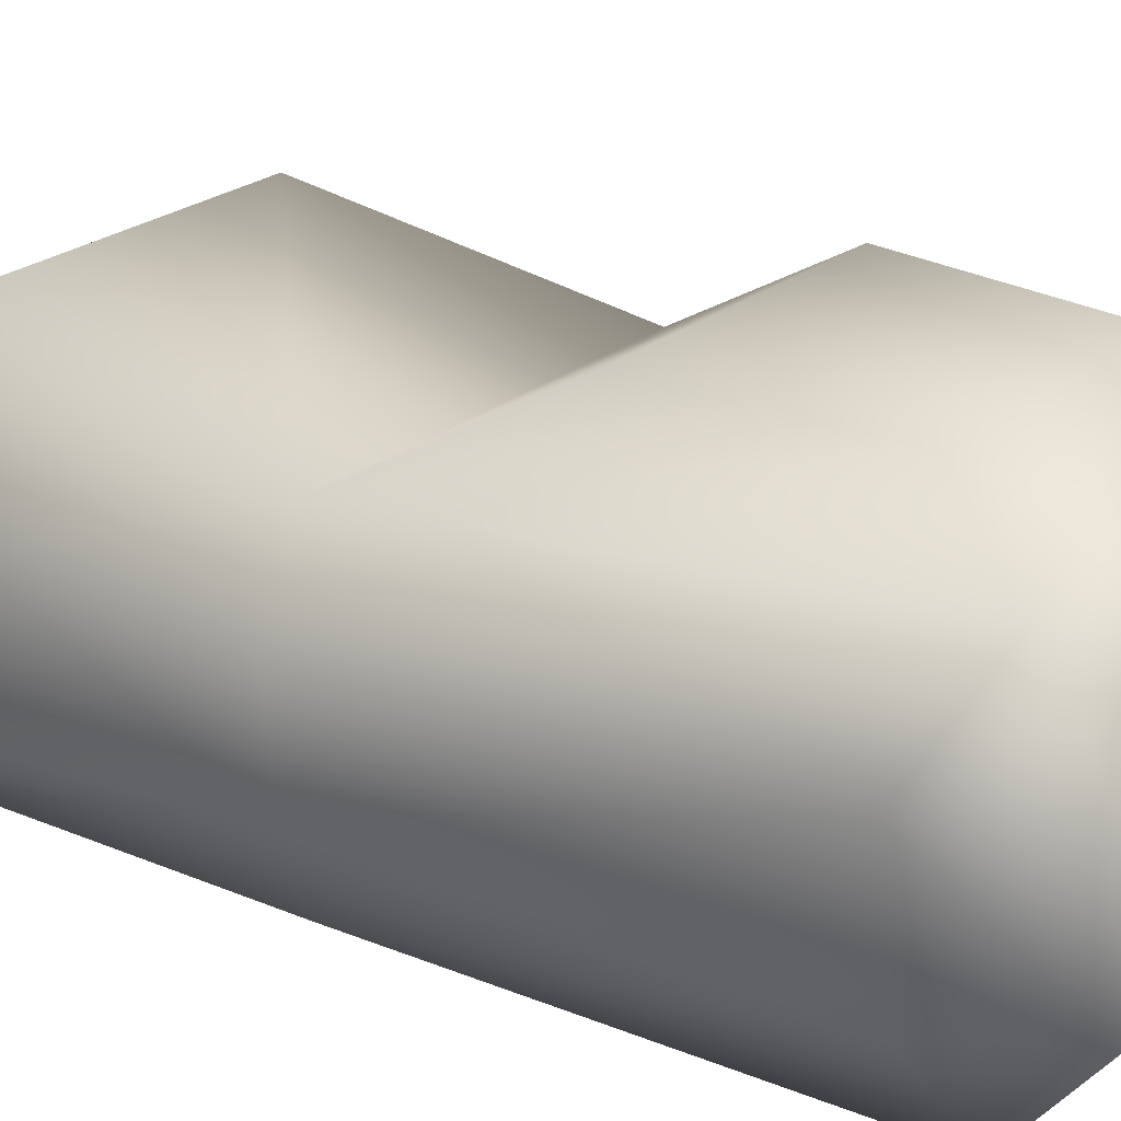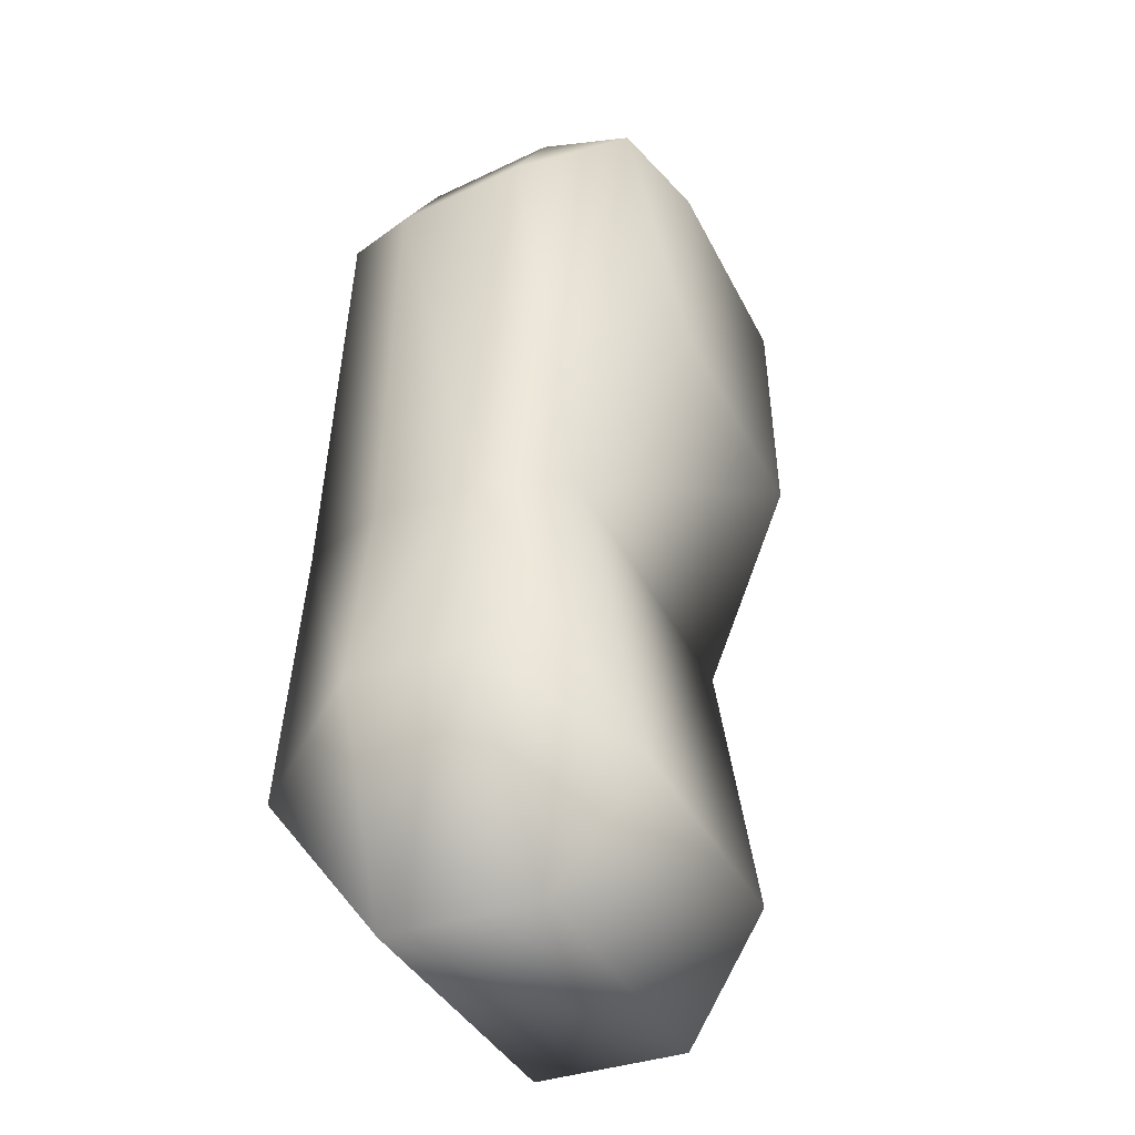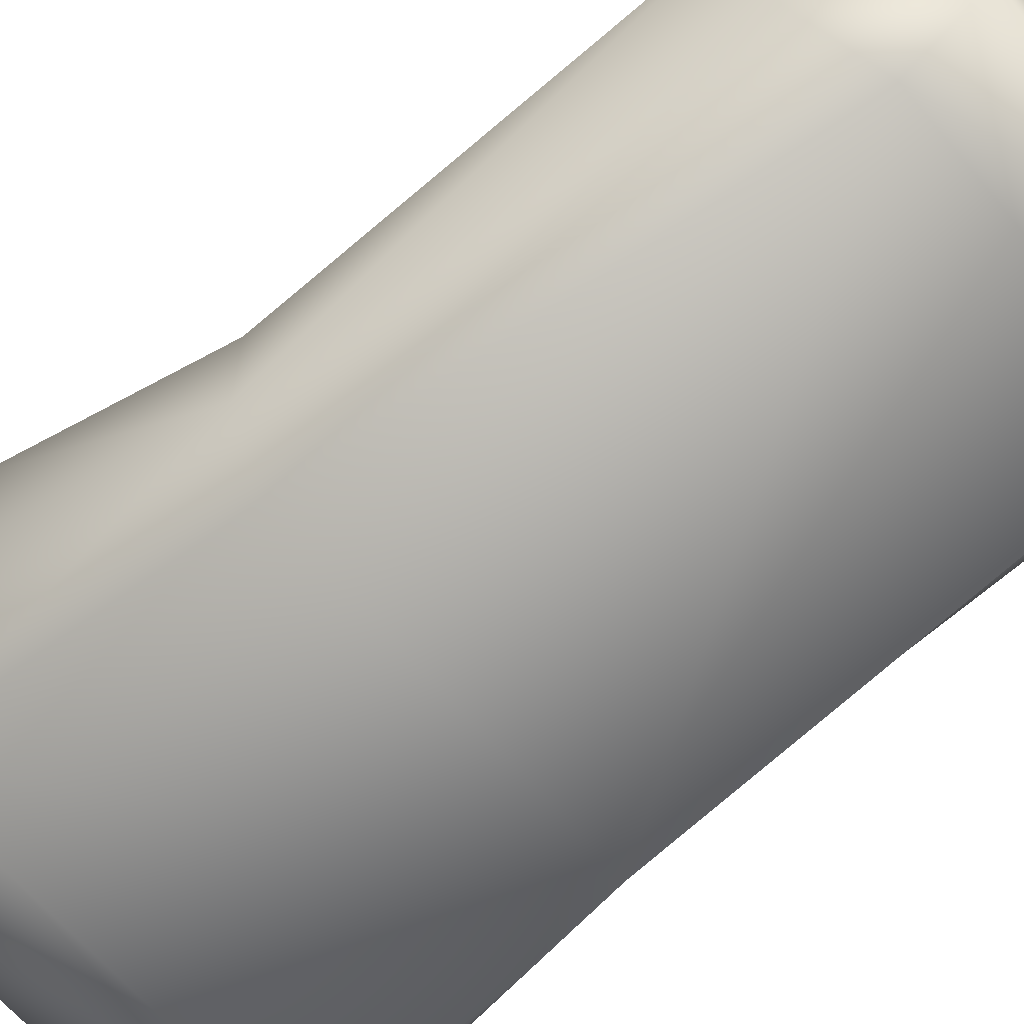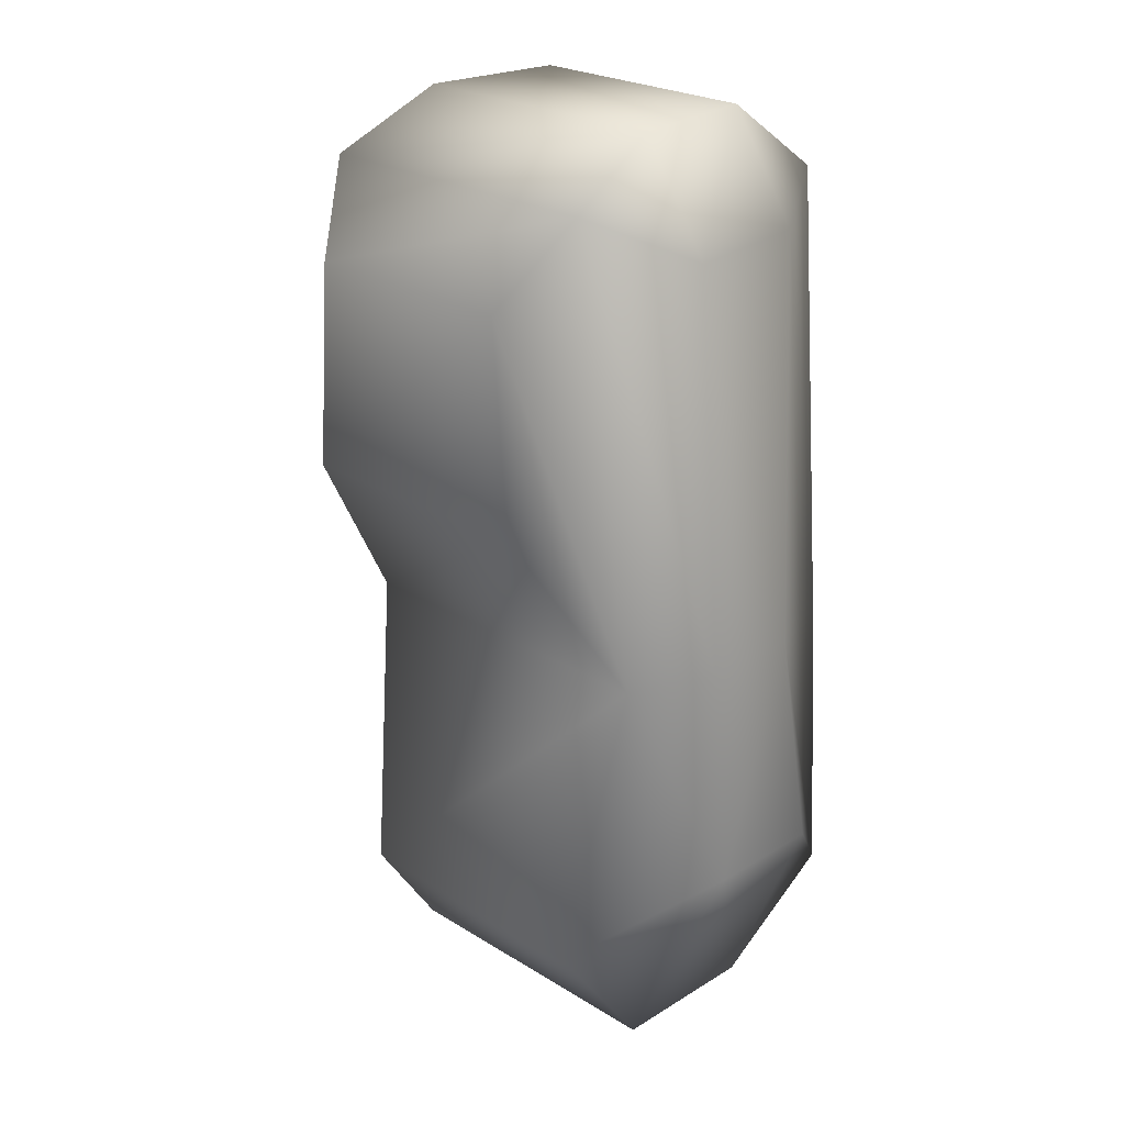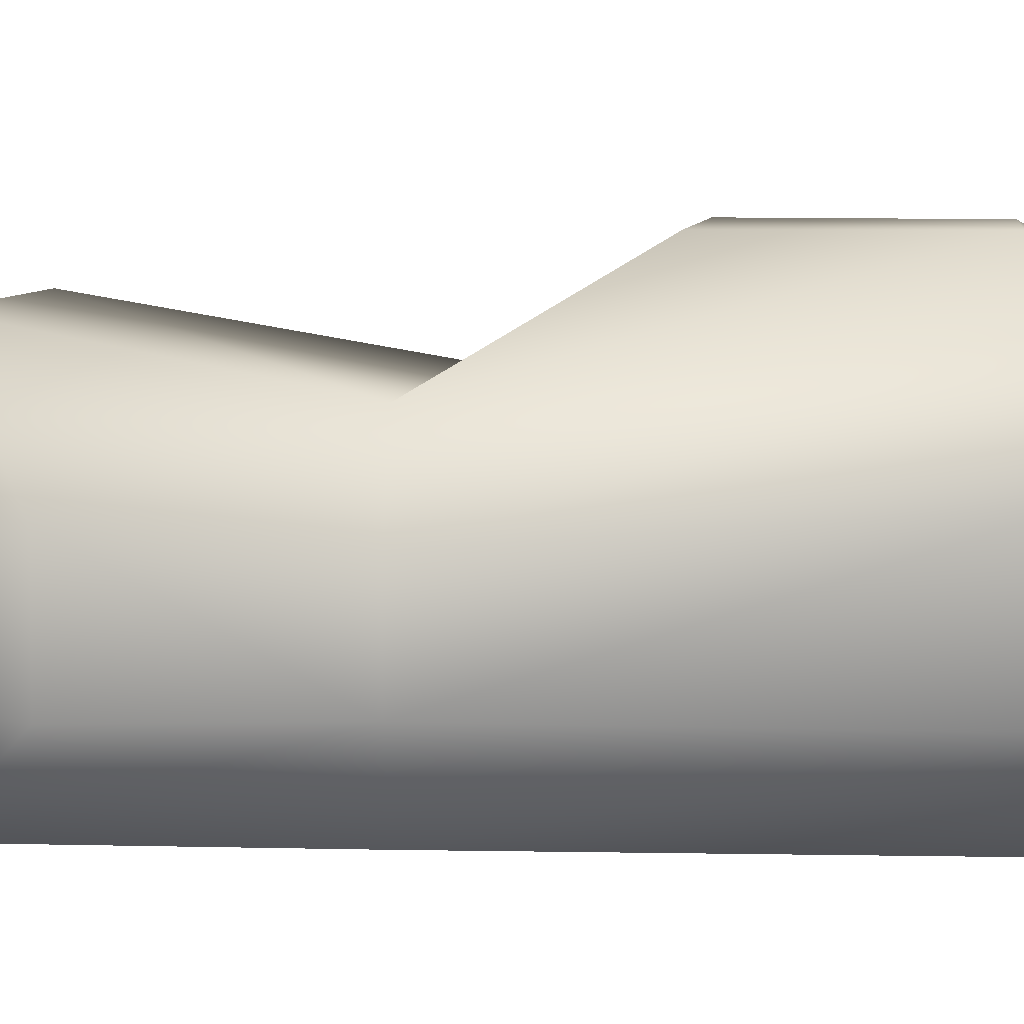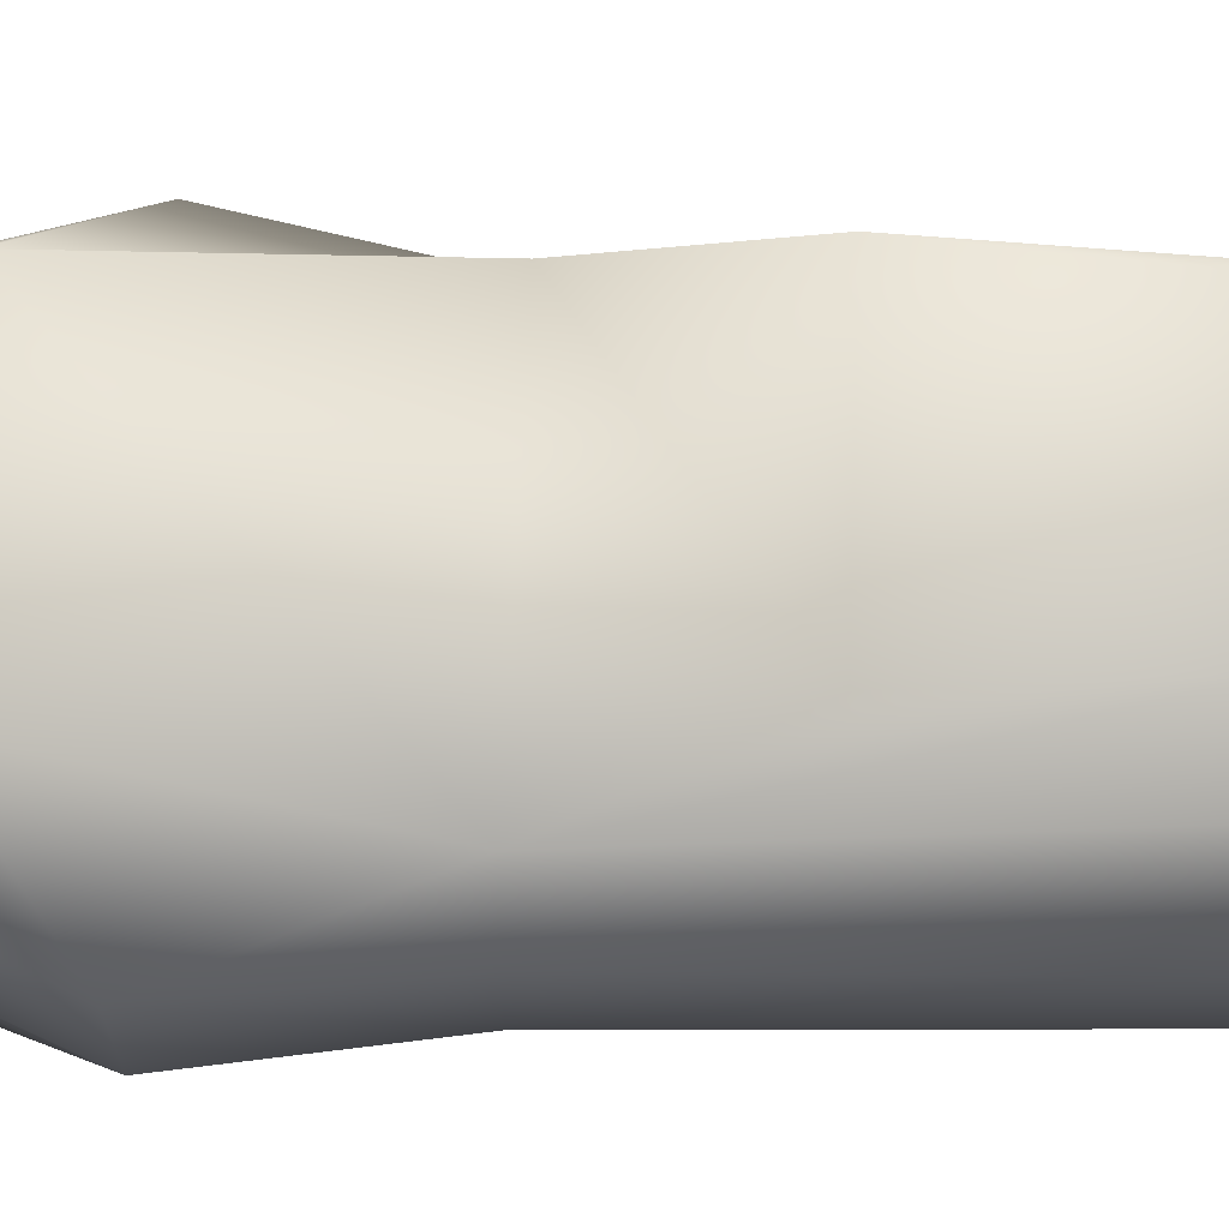
<metadata>
{"format":"obj","ext":"obj","renderer":"f3d","projection":"perspective","resolution":1024,"background":"white","views":[{"elev":24.5,"azim":-51.9,"up":"+Y"},{"elev":-37.8,"azim":114.1,"up":"+Z"},{"elev":-63.9,"azim":-50.0,"up":"+Y"},{"elev":24.7,"azim":-135.0,"up":"+Z"},{"elev":6.8,"azim":-82.6,"up":"+Y"},{"elev":66.1,"azim":-87.7,"up":"+Y"}]}
</metadata>
<code>
v 10 -11 -3
v 8 -11 23
v -8 -11 23
v -8 -11 23
v -10 -11 -3
v 10 -11 -3
v 8 11 7
v -7 11 7
v -6 11 19
v -6 11 19
v 7 11 19
v 8 11 7
v 9 -6 -27
v -9 -6 -27
v -9 3 -27
v -9 3 -27
v 9 3 -27
v 9 -6 -27
v -12 -6 -3
v -11 -6 21
v -12 2 21
v -12 2 21
v -12 0 -3
v -12 -6 -3
v -7 -6 27
v 7 -6 27
v 8 2 27
v 8 2 27
v -8 2 27
v -7 -6 27
v 11 -6 21
v 12 -6 -3
v 12 0 -3
v 12 0 -3
v 12 2 21
v 11 -6 21
v 10 5 -3
v -10 5 -3
v -7 11 7
v -7 11 7
v 8 11 7
v 10 5 -3
v -10 5 -3
v -9 8 24
v -6 11 19
v -6 11 19
v -7 11 7
v -10 5 -3
v -9 8 24
v 9 8 24
v 7 11 19
v 7 11 19
v -6 11 19
v -9 8 24
v 9 8 24
v 10 5 -3
v 8 11 7
v 8 11 7
v 7 11 19
v 9 8 24
v 10 -11 -3
v -10 -11 -3
v -11 -11 -20
v -11 -11 -20
v 12 -11 -20
v 10 -11 -3
v -12 -6 -3
v -12 0 -3
v -14 1 -15
v -14 1 -15
v -14 -6 -15
v -12 -6 -3
v -10 5 -3
v 10 5 -3
v 8 8 -20
v 8 8 -20
v -8 8 -20
v -10 5 -3
v 12 0 -3
v 12 -6 -3
v 14 -6 -15
v 14 -6 -15
v 14 1 -15
v 12 0 -3
v 12 -11 -20
v -11 -11 -20
v -9 -6 -27
v -9 -6 -27
v 9 -6 -27
v 12 -11 -20
v -8 8 -20
v 8 8 -20
v 9 3 -27
v 9 3 -27
v -9 3 -27
v -8 8 -20
v 8 -11 23
v 10 -11 -3
v 12 -6 -3
v 12 -6 -3
v 11 -6 21
v 8 -11 23
v 10 5 -3
v 9 8 24
v 12 2 21
v 12 2 21
v 12 0 -3
v 10 5 -3
v 10 -11 -3
v 12 -11 -20
v 14 -6 -15
v 14 -6 -15
v 12 -6 -3
v 10 -11 -3
v 8 8 -20
v 10 5 -3
v 12 0 -3
v 12 0 -3
v 14 1 -15
v 8 8 -20
v -8 -11 23
v 8 -11 23
v 7 -6 27
v 7 -6 27
v -7 -6 27
v -8 -11 23
v 9 8 24
v -9 8 24
v -8 2 27
v -8 2 27
v 8 2 27
v 9 8 24
v -10 -11 -3
v -8 -11 23
v -11 -6 21
v -11 -6 21
v -12 -6 -3
v -10 -11 -3
v -9 8 24
v -10 5 -3
v -12 0 -3
v -12 0 -3
v -12 2 21
v -9 8 24
v -11 -11 -20
v -10 -11 -3
v -12 -6 -3
v -12 -6 -3
v -14 -6 -15
v -11 -11 -20
v -10 5 -3
v -8 8 -20
v -14 1 -15
v -14 1 -15
v -12 0 -3
v -10 5 -3
v -9 8 24
v -12 2 21
v -8 2 27
v -12 2 21
v -11 -6 21
v -7 -6 27
v -12 2 21
v -7 -6 27
v -8 2 27
v -11 -6 21
v -8 -11 23
v -7 -6 27
v -14 1 -15
v -8 8 -20
v -9 3 -27
v -14 1 -15
v -9 3 -27
v -9 -6 -27
v -14 1 -15
v -9 -6 -27
v -14 -6 -15
v -9 -6 -27
v -11 -11 -20
v -14 -6 -15
v 14 1 -15
v 9 3 -27
v 8 8 -20
v 14 1 -15
v 14 -6 -15
v 9 -6 -27
v 14 1 -15
v 9 -6 -27
v 9 3 -27
v 14 -6 -15
v 12 -11 -20
v 9 -6 -27
v 8 2 27
v 12 2 21
v 9 8 24
v 8 2 27
v 7 -6 27
v 11 -6 21
v 8 2 27
v 11 -6 21
v 12 2 21
v 7 -6 27
v 8 -11 23
v 11 -6 21
f 1 2 3
f 4 5 6
f 7 8 9
f 10 11 12
f 13 14 15
f 16 17 18
f 19 20 21
f 22 23 24
f 25 26 27
f 28 29 30
f 31 32 33
f 34 35 36
f 37 38 39
f 40 41 42
f 43 44 45
f 46 47 48
f 49 50 51
f 52 53 54
f 55 56 57
f 58 59 60
f 61 62 63
f 64 65 66
f 67 68 69
f 70 71 72
f 73 74 75
f 76 77 78
f 79 80 81
f 82 83 84
f 85 86 87
f 88 89 90
f 91 92 93
f 94 95 96
f 97 98 99
f 100 101 102
f 103 104 105
f 106 107 108
f 109 110 111
f 112 113 114
f 115 116 117
f 118 119 120
f 121 122 123
f 124 125 126
f 127 128 129
f 130 131 132
f 133 134 135
f 136 137 138
f 139 140 141
f 142 143 144
f 145 146 147
f 148 149 150
f 151 152 153
f 154 155 156
f 157 158 159
f 160 161 162
f 163 164 165
f 166 167 168
f 169 170 171
f 172 173 174
f 175 176 177
f 178 179 180
f 181 182 183
f 184 185 186
f 187 188 189
f 190 191 192
f 193 194 195
f 196 197 198
f 199 200 201
f 202 203 204

</code>
